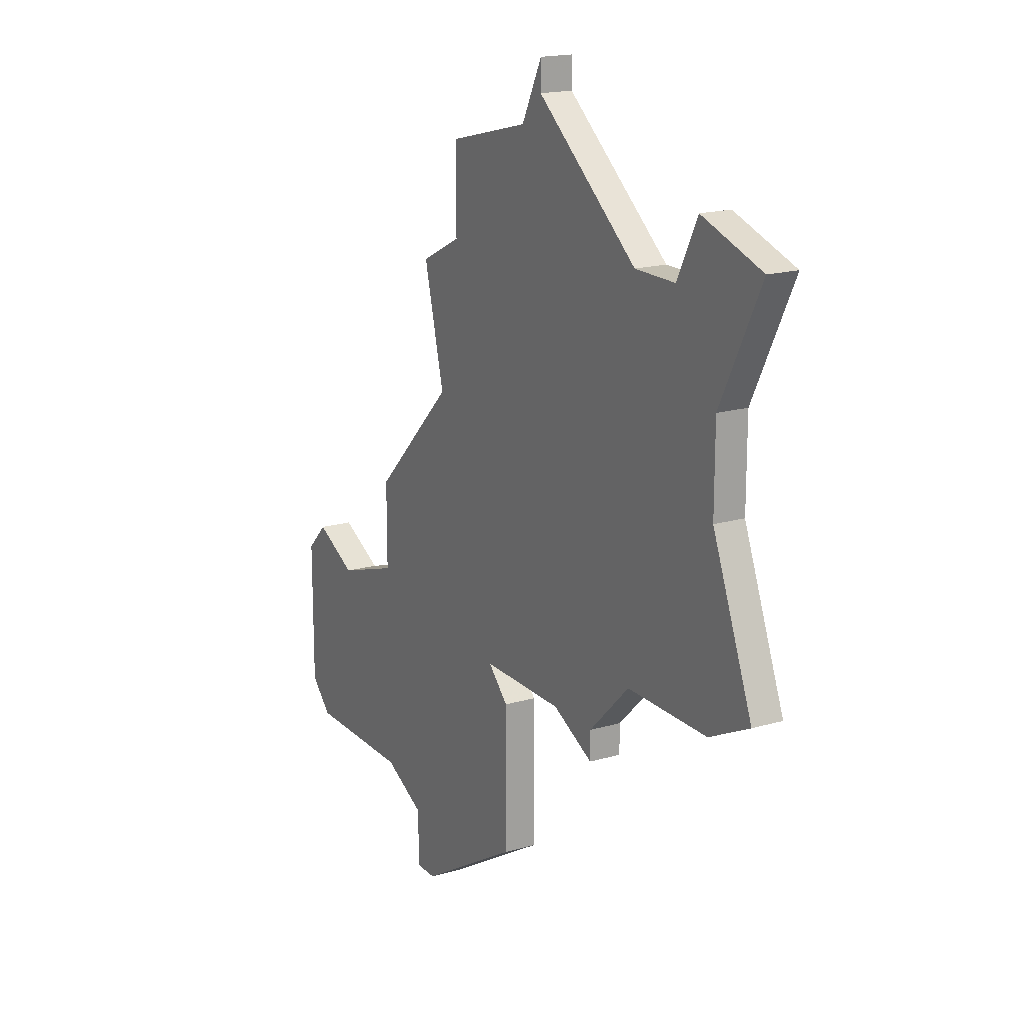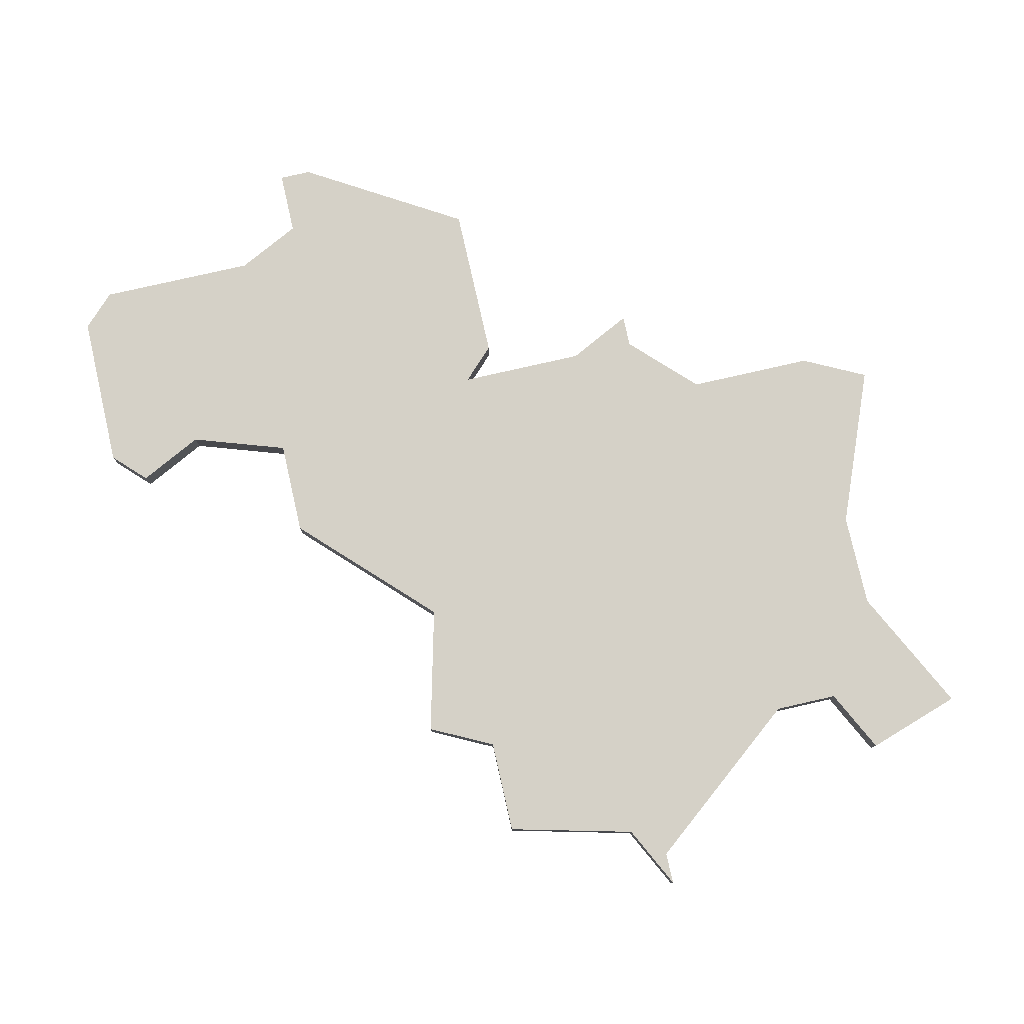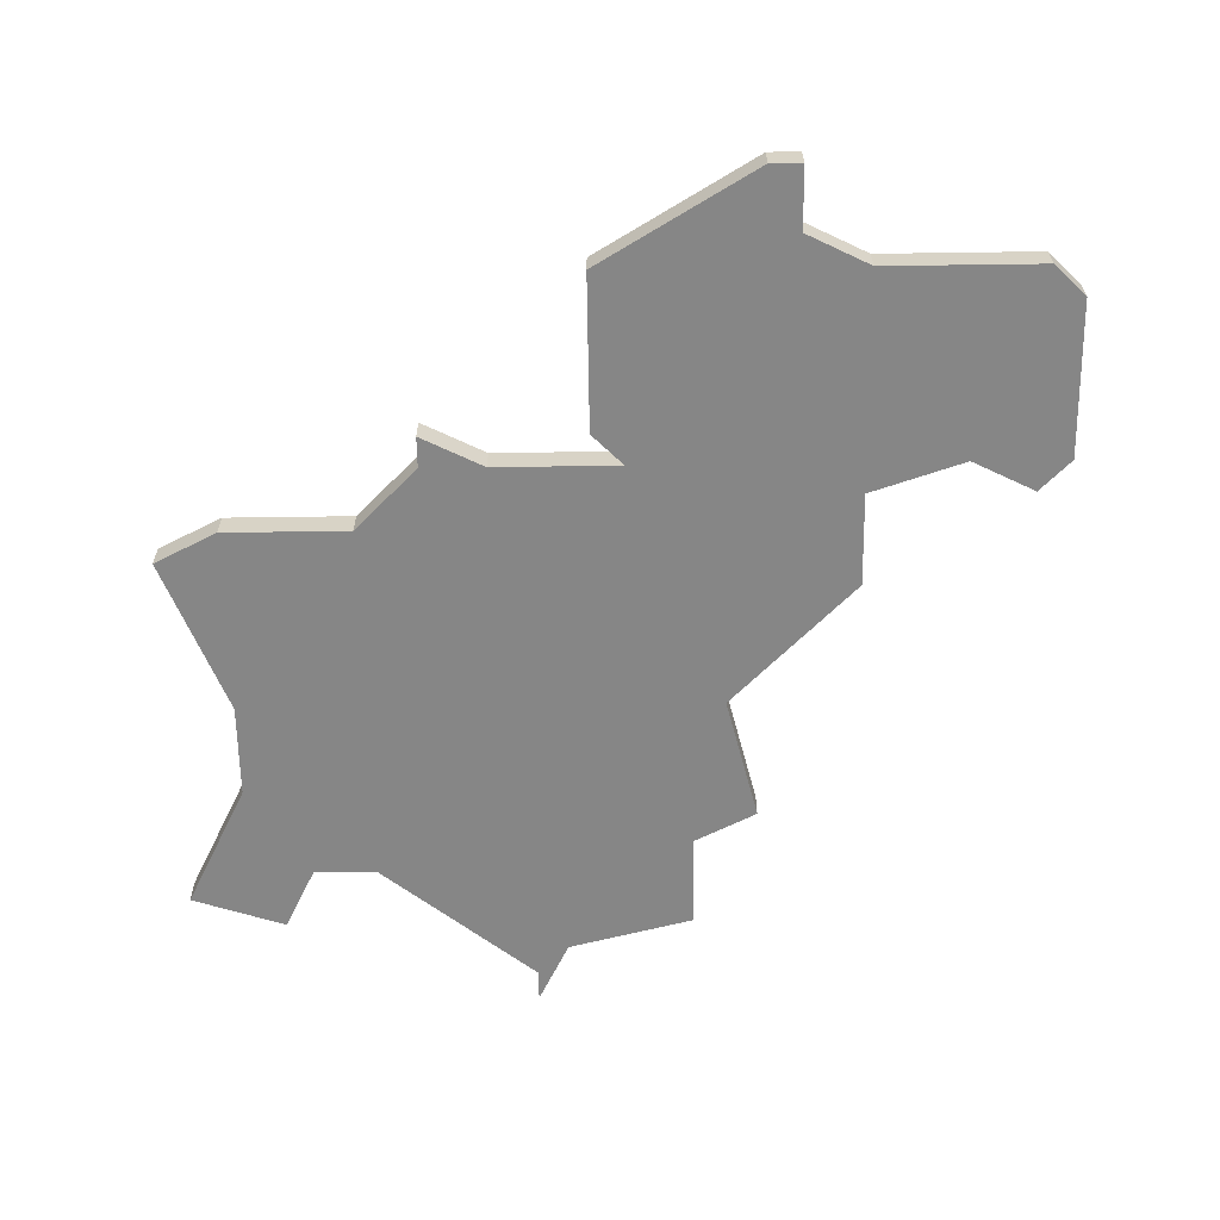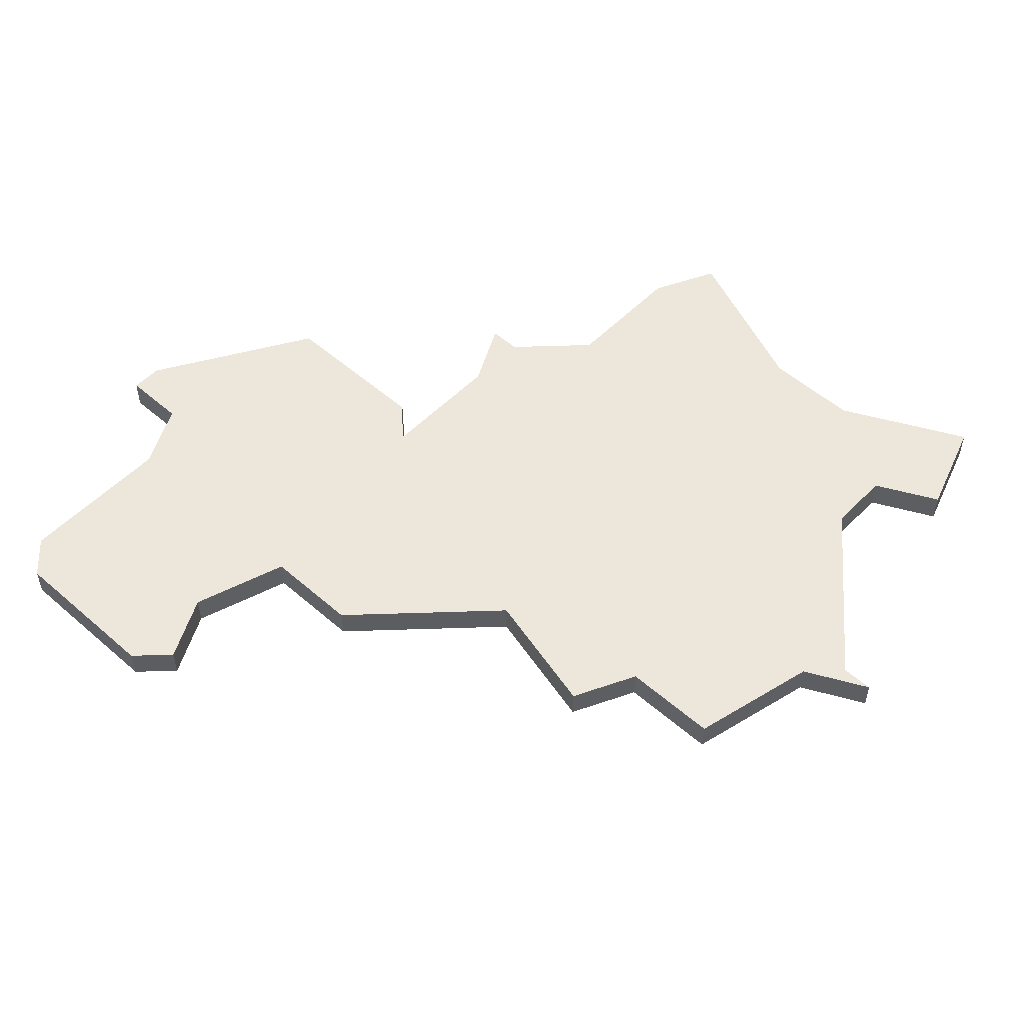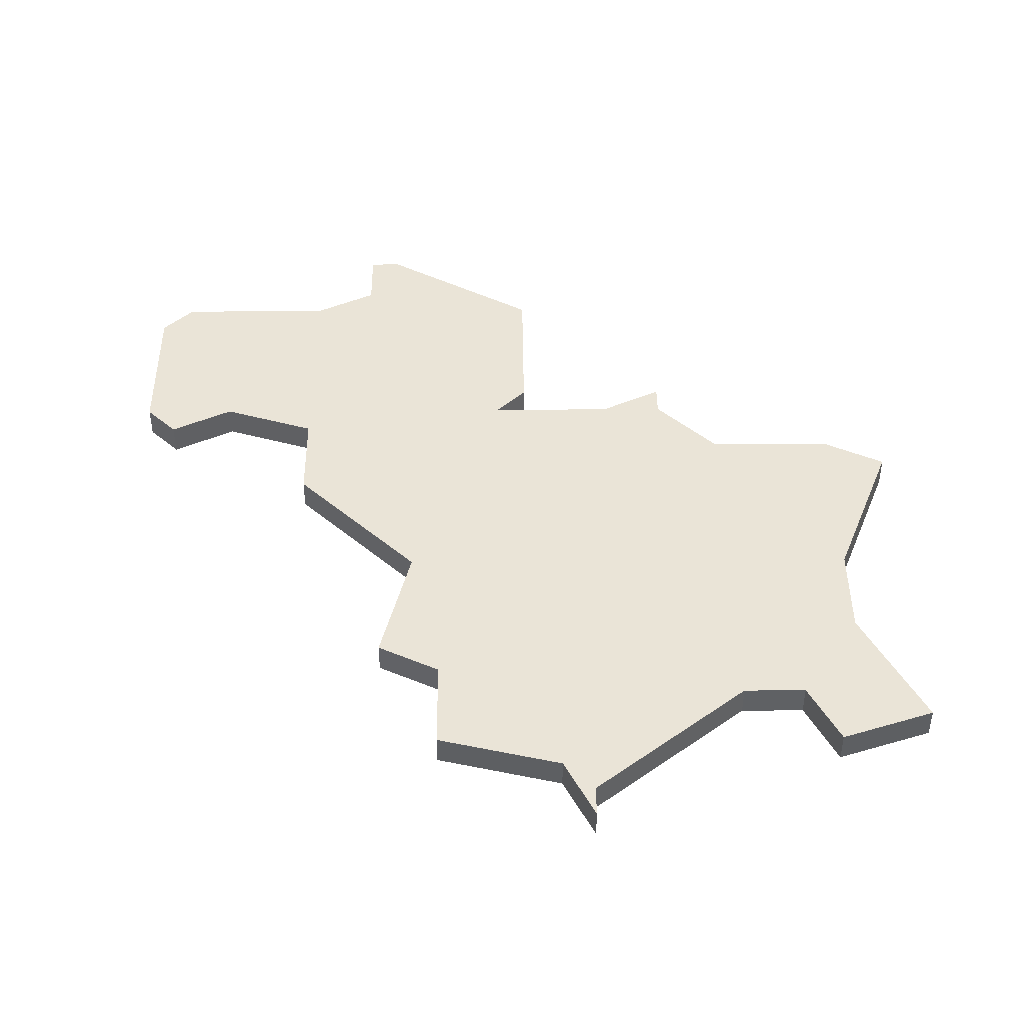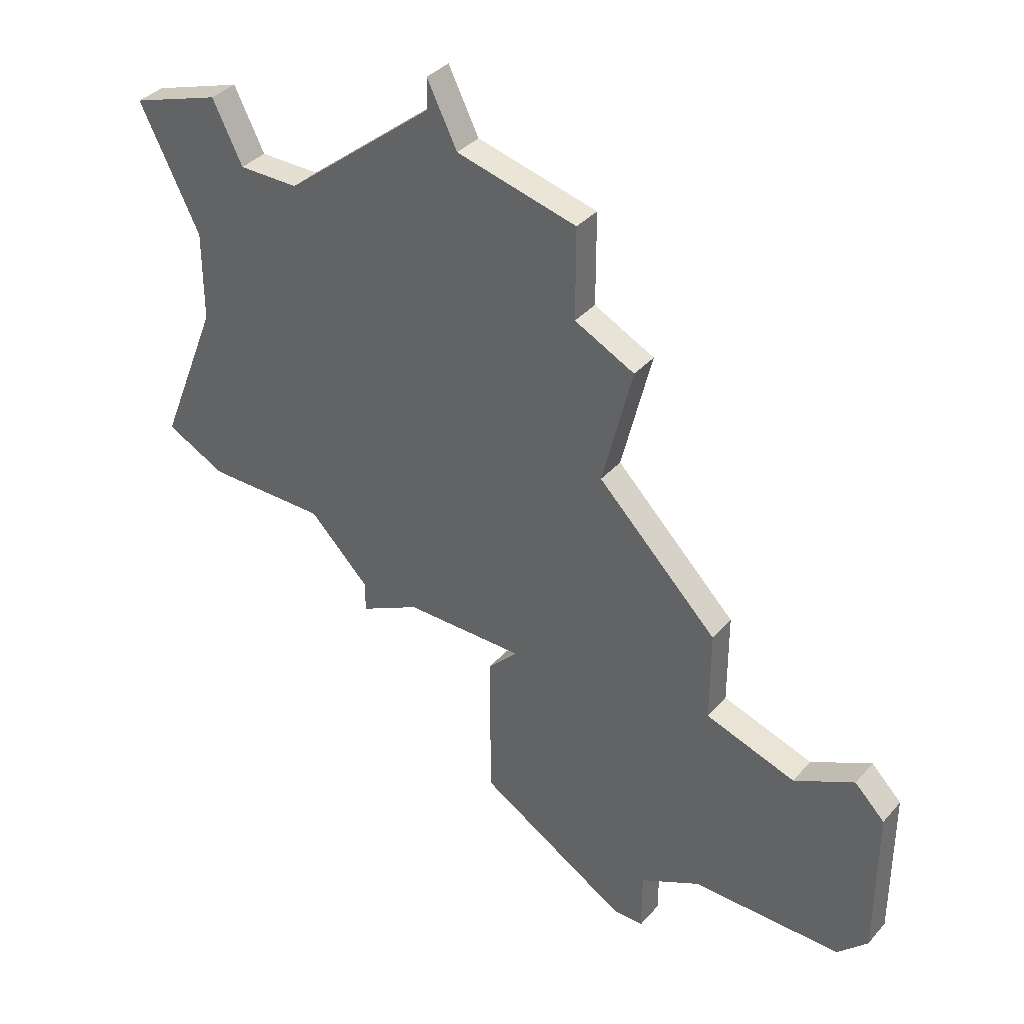
<metadata>
{"format":"obj","ext":"obj","renderer":"f3d","projection":"perspective","resolution":1024,"background":"white","views":[{"elev":18.0,"azim":-119.5,"up":"+Y"},{"elev":78.7,"azim":167.2,"up":"+Z"},{"elev":-62.0,"azim":0.8,"up":"+Z"},{"elev":53.0,"azim":133.0,"up":"+Z"},{"elev":43.8,"azim":179.5,"up":"+Z"},{"elev":36.6,"azim":35.5,"up":"+Y"}]}
</metadata>
<code>
v 3064 -501 0
v 3060 -500 0
v 3059 -498 0
v 3059 -499 0
v 3054 -503 0
v 3052 -503 0
v 3051 -501 0
v 3048 -502 0
v 3050 -506 0
v 3050 -509 0
v 3048 -514 0
v 3050 -515 0
v 3054 -515 0
v 3056 -517 0
v 3056 -518 0
v 3058 -517 0
v 3062 -517 0
v 3061 -518 0
v 3061 -523 0
v 3066 -526 0
v 3067 -526 0
v 3067 -524 0
v 3069 -523 0
v 3074 -523 0
v 3075 -522 0
v 3075 -517 0
v 3074 -516 0
v 3072 -517 0
v 3069 -516 0
v 3069 -513 0
v 3065 -509 0
v 3066 -505 0
v 3064 -504 0
v 3064 -501 1
v 3060 -500 1
v 3059 -498 1
v 3059 -499 1
v 3054 -503 1
v 3052 -503 1
v 3051 -501 1
v 3048 -502 1
v 3050 -506 1
v 3050 -509 1
v 3048 -514 1
v 3050 -515 1
v 3054 -515 1
v 3056 -517 1
v 3056 -518 1
v 3058 -517 1
v 3062 -517 1
v 3061 -518 1
v 3061 -523 1
v 3066 -526 1
v 3067 -526 1
v 3067 -524 1
v 3069 -523 1
v 3074 -523 1
v 3075 -522 1
v 3075 -517 1
v 3074 -516 1
v 3072 -517 1
v 3069 -516 1
v 3069 -513 1
v 3065 -509 1
v 3066 -505 1
v 3064 -504 1
f 2 1 33
f 4 3 2
f 8 7 6
f 12 11 10
f 16 15 14
f 19 18 17
f 21 20 19
f 25 24 23
f 27 26 25
f 31 30 29
f 33 32 31
f 5 4 2
f 9 8 6
f 13 12 10
f 16 14 13
f 21 19 17
f 27 25 23
f 2 33 31
f 9 6 5
f 13 10 9
f 17 16 13
f 22 21 17
f 27 23 22
f 5 2 31
f 13 9 5
f 28 27 22
f 5 31 29
f 17 13 5
f 28 22 17
f 17 5 29
f 29 28 17
f 66 34 35
f 35 36 37
f 39 40 41
f 43 44 45
f 47 48 49
f 50 51 52
f 52 53 54
f 56 57 58
f 58 59 60
f 62 63 64
f 64 65 66
f 35 37 38
f 39 41 42
f 43 45 46
f 46 47 49
f 50 52 54
f 56 58 60
f 64 66 35
f 38 39 42
f 42 43 46
f 46 49 50
f 50 54 55
f 55 56 60
f 64 35 38
f 38 42 46
f 55 60 61
f 62 64 38
f 38 46 50
f 50 55 61
f 62 38 50
f 50 61 62
f 35 34 2
f 2 34 1
f 36 35 3
f 3 35 2
f 37 36 4
f 4 36 3
f 38 37 5
f 5 37 4
f 39 38 6
f 6 38 5
f 40 39 7
f 7 39 6
f 41 40 8
f 8 40 7
f 42 41 9
f 9 41 8
f 43 42 10
f 10 42 9
f 44 43 11
f 11 43 10
f 45 44 12
f 12 44 11
f 46 45 13
f 13 45 12
f 47 46 14
f 14 46 13
f 48 47 15
f 15 47 14
f 49 48 16
f 16 48 15
f 50 49 17
f 17 49 16
f 51 50 18
f 18 50 17
f 52 51 19
f 19 51 18
f 53 52 20
f 20 52 19
f 54 53 21
f 21 53 20
f 55 54 22
f 22 54 21
f 56 55 23
f 23 55 22
f 57 56 24
f 24 56 23
f 58 57 25
f 25 57 24
f 59 58 26
f 26 58 25
f 60 59 27
f 27 59 26
f 61 60 28
f 28 60 27
f 62 61 29
f 29 61 28
f 63 62 30
f 30 62 29
f 64 63 31
f 31 63 30
f 65 64 32
f 32 64 31
f 34 66 1
f 1 66 33
f 66 65 33
f 33 65 32

</code>
